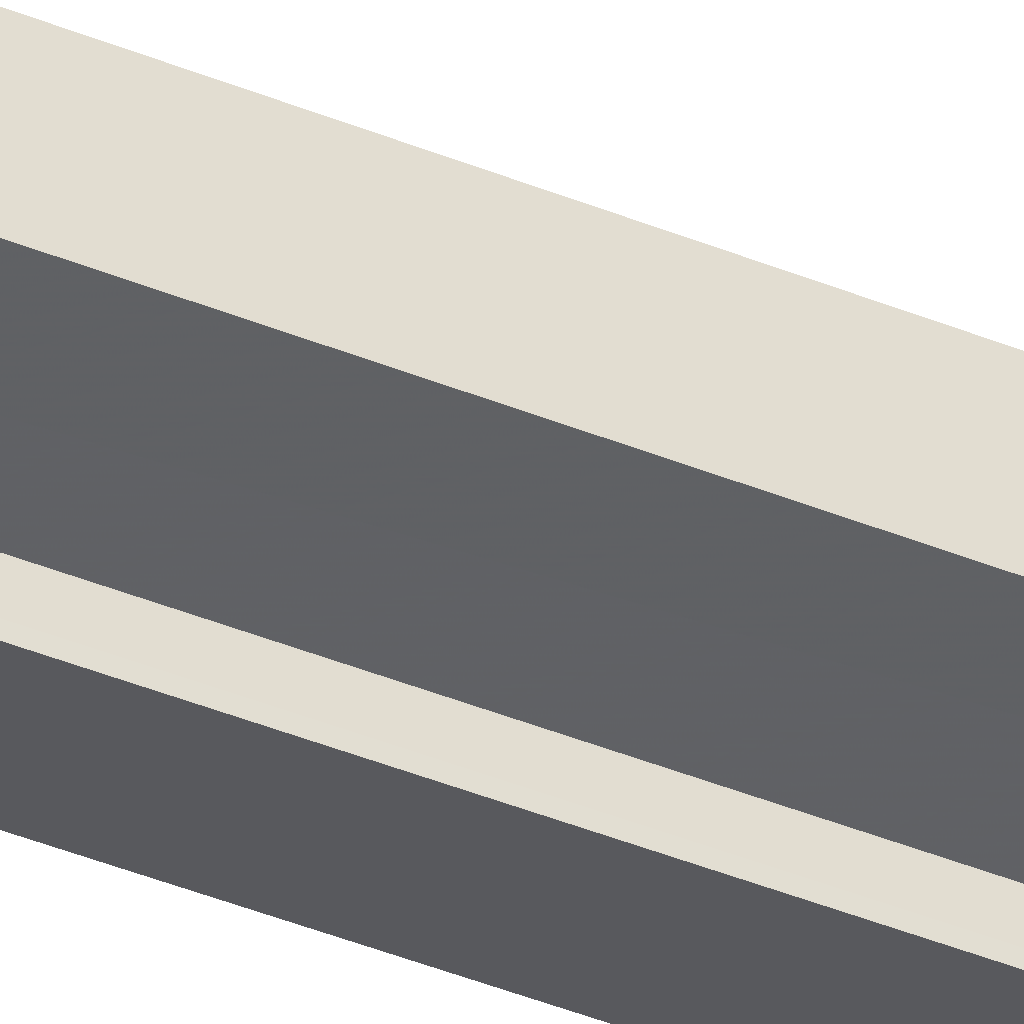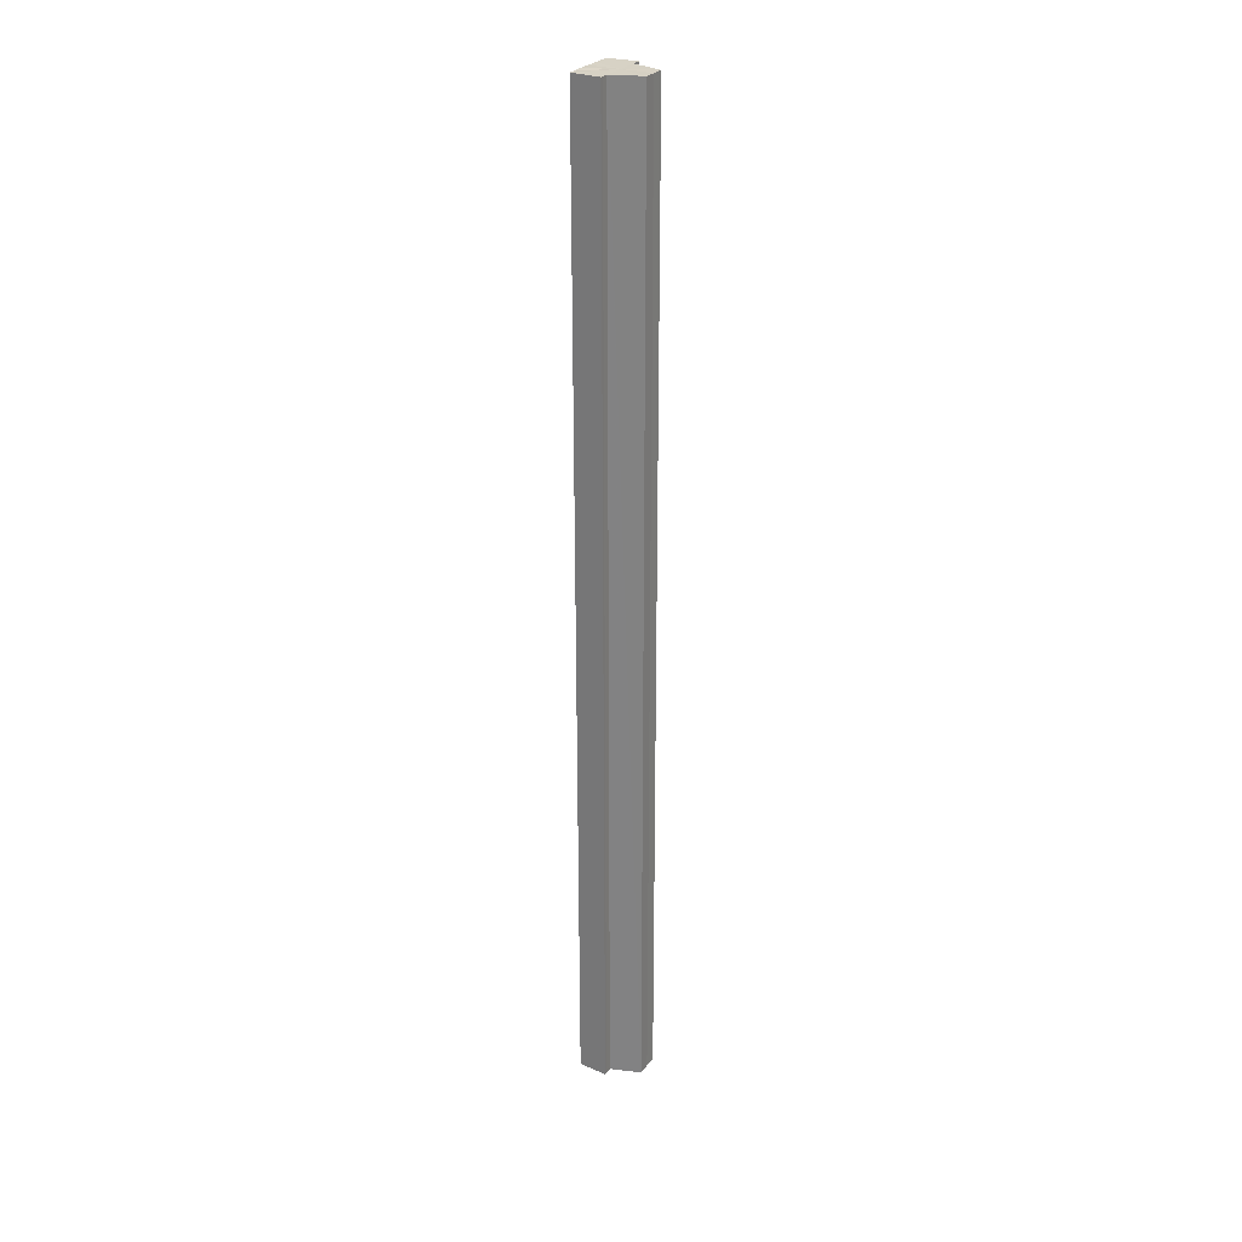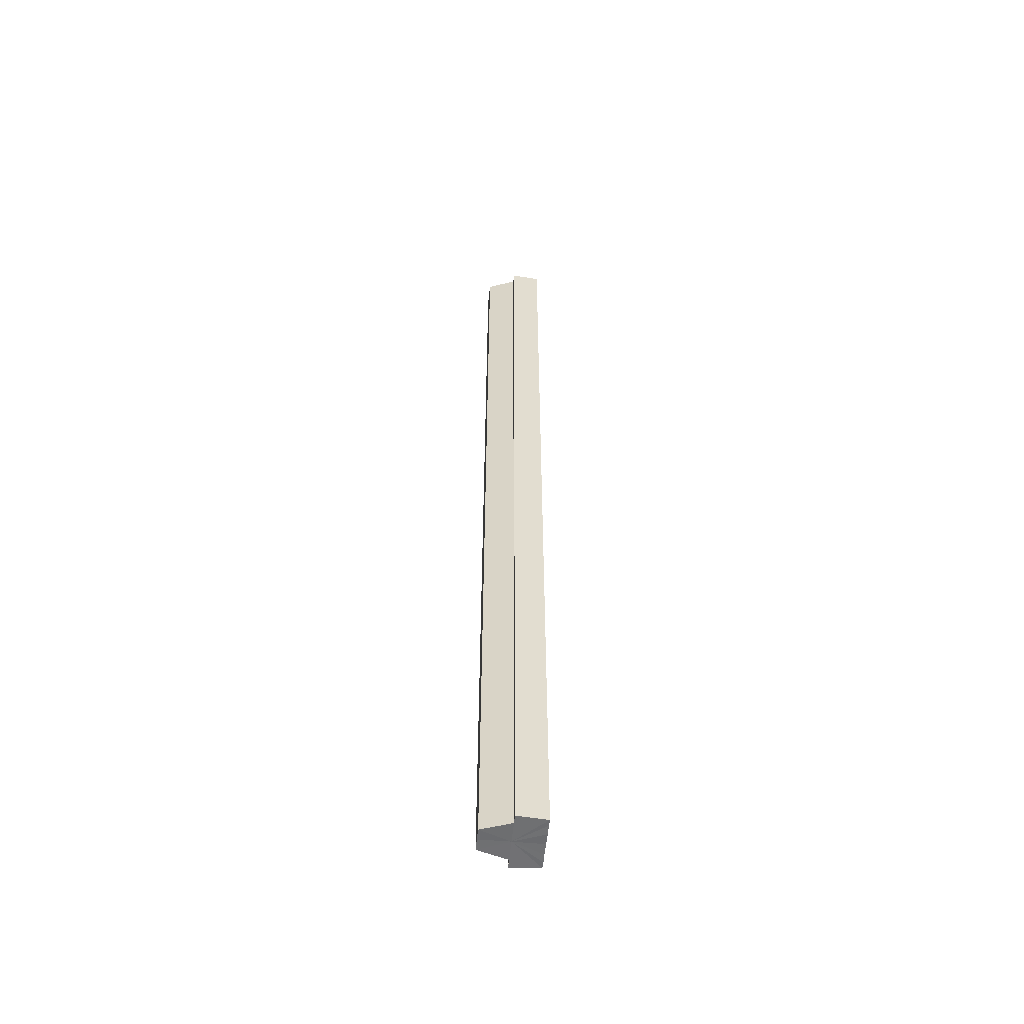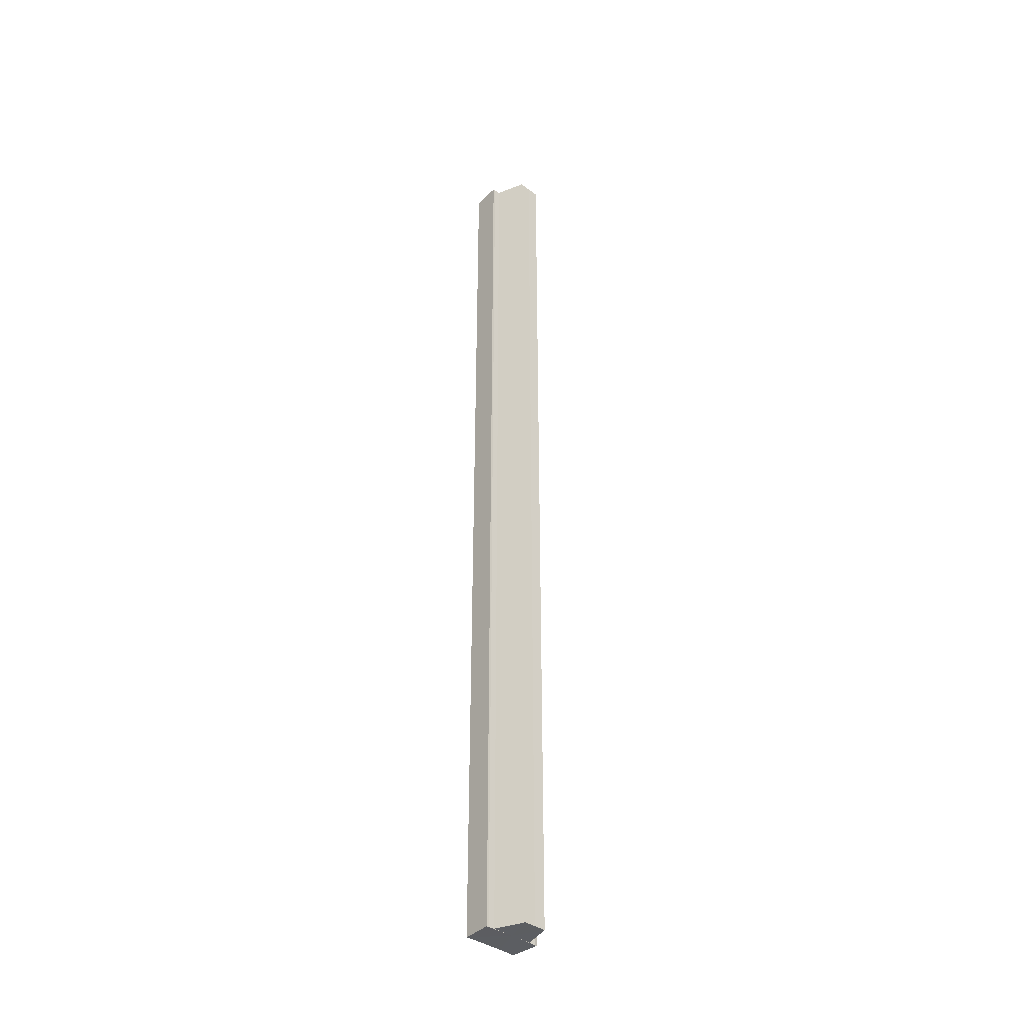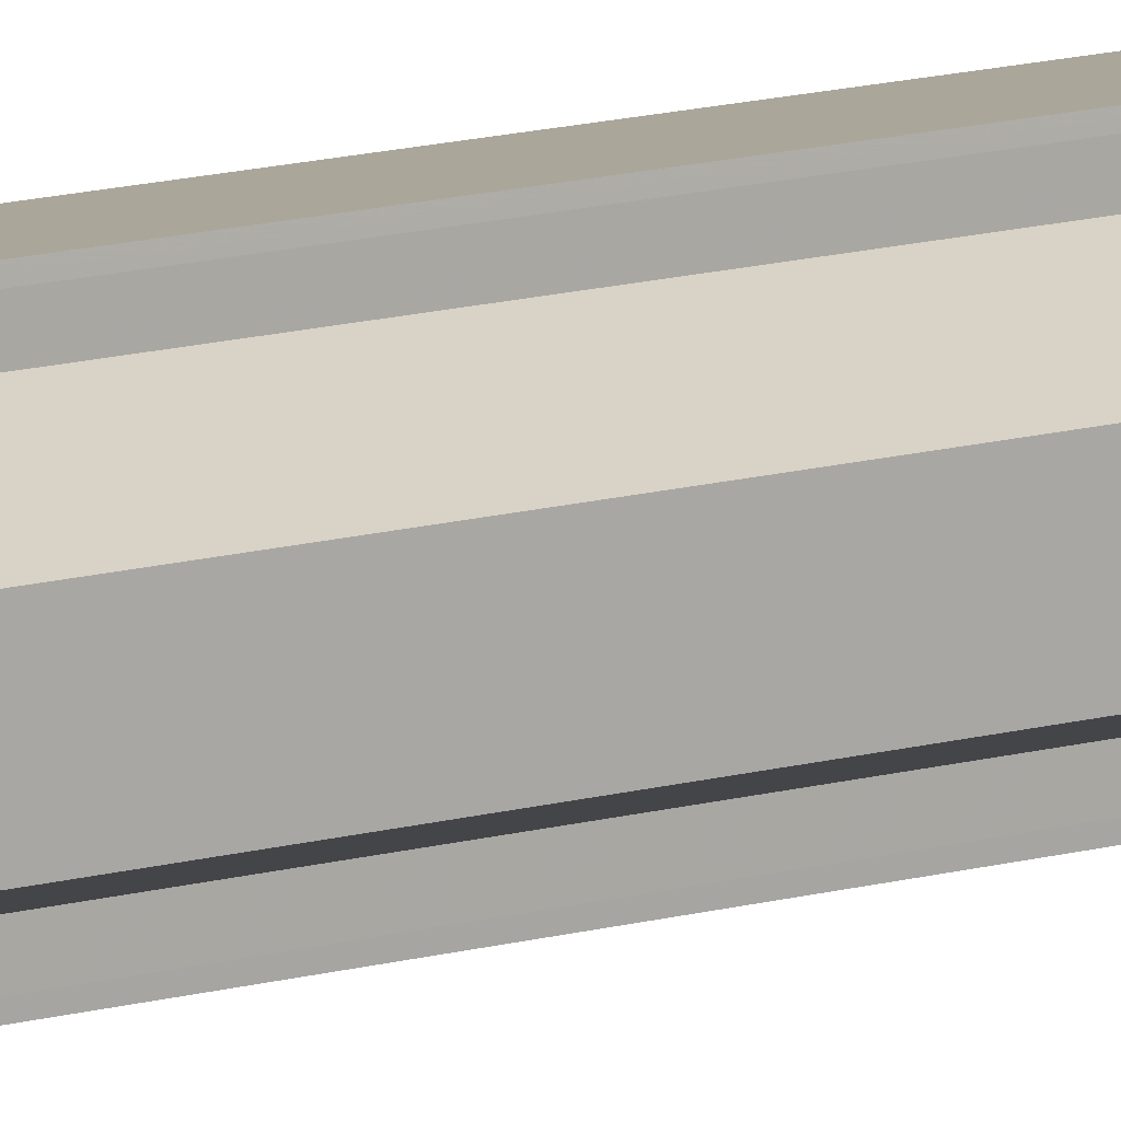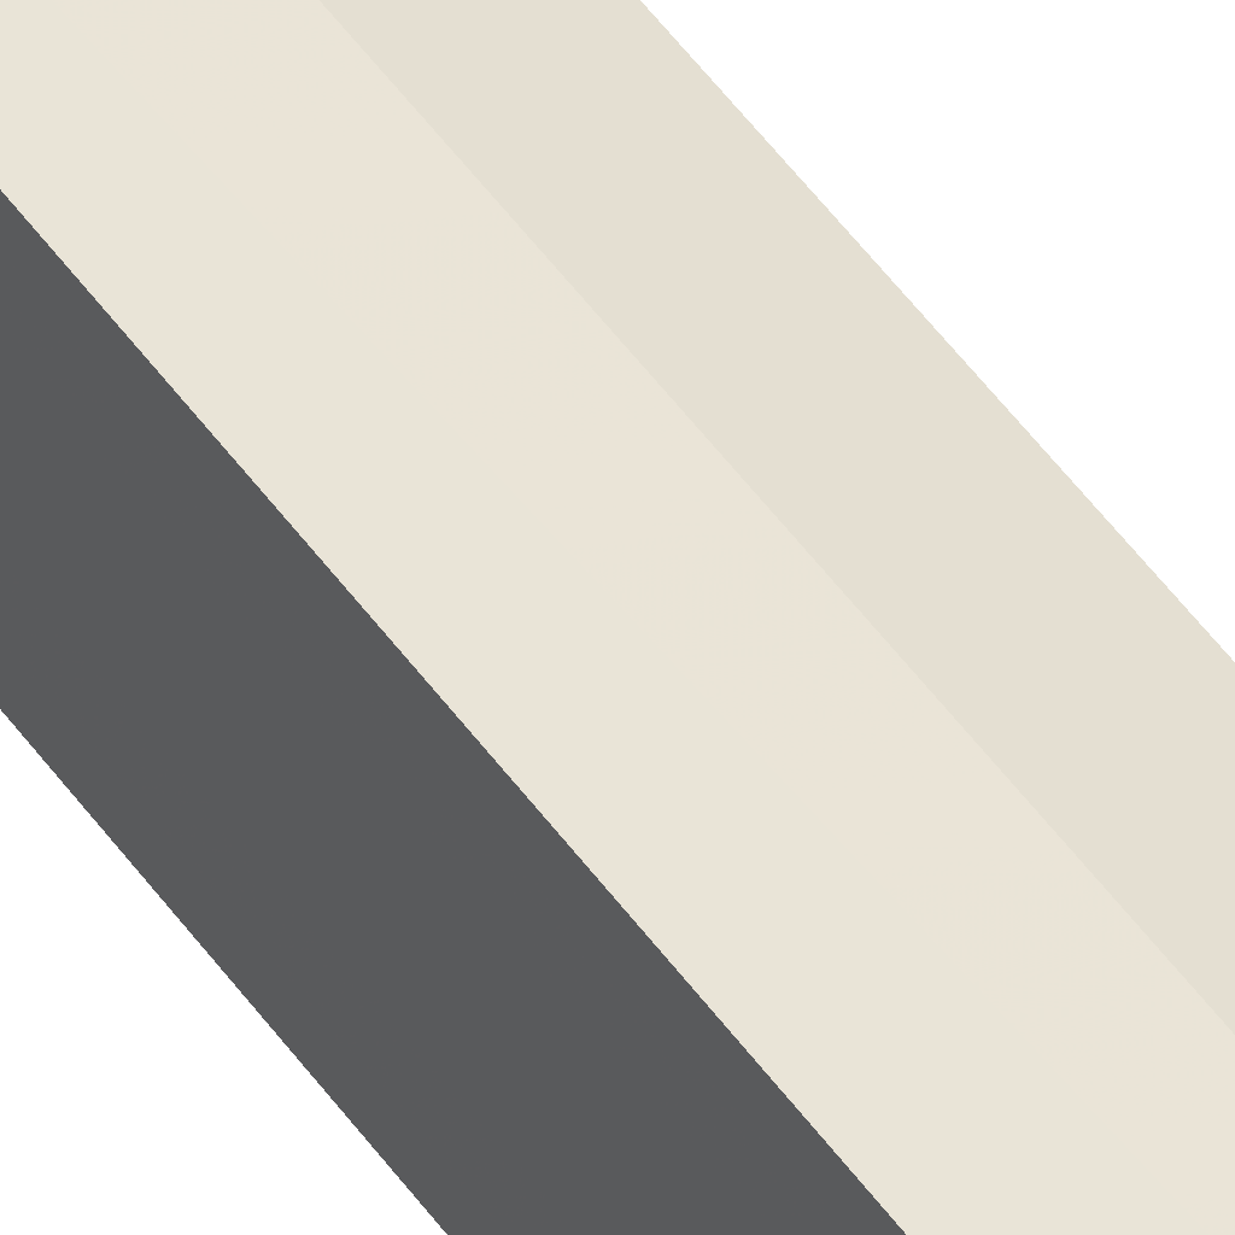
<metadata>
{"format":"obj","ext":"obj","renderer":"f3d","projection":"perspective","resolution":1024,"background":"white","views":[{"elev":-33.6,"azim":59.3,"up":"+Z"},{"elev":27.3,"azim":28.6,"up":"+Y"},{"elev":-54.8,"azim":174.3,"up":"+Y"},{"elev":-37.6,"azim":46.3,"up":"+Y"},{"elev":11.8,"azim":53.8,"up":"+Z"},{"elev":46.9,"azim":-32.6,"up":"+Z"}]}
</metadata>
<code>
o 28168
v 2228 1872 13.55
v 2228 1872 13.55
v 2228 1871 13.55
v 2228 1872 13.56
v 2228 1871 13.55
v 2228 1872 13.55
v 2228 1871 13.55
v 2228 1872 13.54
v 2228 1871 13.54
v 2228 1871 13.54
v 2228 1872 13.54
v 2228 1872 13.54
v 2228 1871 13.54
v 2228 1872 13.54
v 2228 1871 13.54
v 2228 1871 13.55
v 2228 1872 13.55
v 2228 1871 13.55
v 2228 1872 13.56
v 2228 1871 13.56
v 2228 1871 13.55
v 2228 1872 13.55
v 2228 1871 13.54
v 2228 1872 13.55
v 2228 1872 13.56
v 2228 1871 13.56
v 2228 1871 13.56
v 2228 1872 13.56
v 2228 1872 13.56
v 2228 1871 13.56
v 2228 1871 13.55
v 2228 1871 13.56
v 2228 1871 13.56
v 2228 1871 13.55
v 2228 1871 13.55
v 2228 1871 13.55
v 2228 1871 13.54
v 2228 1871 13.54
v 2228 1871 13.54
v 2228 1871 13.55
v 2228 1871 13.56
v 2228 1871 13.55
v 2228 1871 13.55
v 2228 1871 13.54
v 2228 1872 13.55
v 2228 1872 13.56
v 2228 1871 13.56
v 2228 1871 13.56
v 2228 1872 13.56
v 2228 1872 13.56
v 2228 1872 13.56
v 2228 1872 13.55
v 2228 1872 13.55
v 2228 1872 13.55
v 2228 1872 13.54
v 2228 1872 13.54
v 2228 1871 13.54
v 2228 1871 13.54
v 2228 1872 13.54
v 2228 1871 13.55
v 2228 1872 13.54
v 2228 1871 13.54
v 2228 1871 13.54
v 2228 1872 13.54
v 2228 1872 13.54
v 2228 1871 13.55
v 2228 1872 13.55
v 2228 1871 13.55
v 2228 1872 13.55
v 2228 1871 13.56
v 2228 1872 13.55
v 2228 1871 13.56
v 2228 1872 13.56
v 2228 1872 13.56
v 2228 1872 13.56
v 2228 1872 13.55
v 2228 1871 13.56
v 2228 1872 13.55
v 2228 1871 13.55
v 2228 1872 13.55
v 2228 1871 13.55
v 2228 1872 13.54
v 2228 1871 13.55
v 2228 1872 13.54
v 2228 1871 13.54
v 2228 1872 13.55
v 2228 1872 13.55
v 2228 1872 13.56
v 2228 1872 13.55
v 2228 1872 13.54
f 1 2 3
f 2 4 5
f 6 1 7
f 8 6 9
f 10 11 9
f 12 11 10
f 13 12 10
f 14 12 15
f 16 17 18
f 18 19 20
f 21 22 16
f 23 24 21
f 19 25 26
f 26 25 27
f 25 28 27
f 27 29 30
f 31 30 32
f 31 32 33
f 31 33 34
f 31 34 35
f 31 35 36
f 31 36 37
f 31 37 38
f 31 38 39
f 31 40 41
f 31 42 40
f 31 43 42
f 31 44 43
f 45 46 29
f 47 46 48
f 49 50 47
f 45 51 46
f 45 52 51
f 45 53 52
f 45 54 53
f 45 55 54
f 45 56 55
f 57 56 58
f 45 59 56
f 60 61 57
f 62 59 63
f 64 65 62
f 66 67 60
f 68 69 66
f 70 71 68
f 72 73 70
f 74 75 72
f 75 76 77
f 76 78 79
f 78 80 81
f 80 82 83
f 82 84 85
f 45 86 87
f 45 88 86
f 45 87 89
f 45 89 90

</code>
